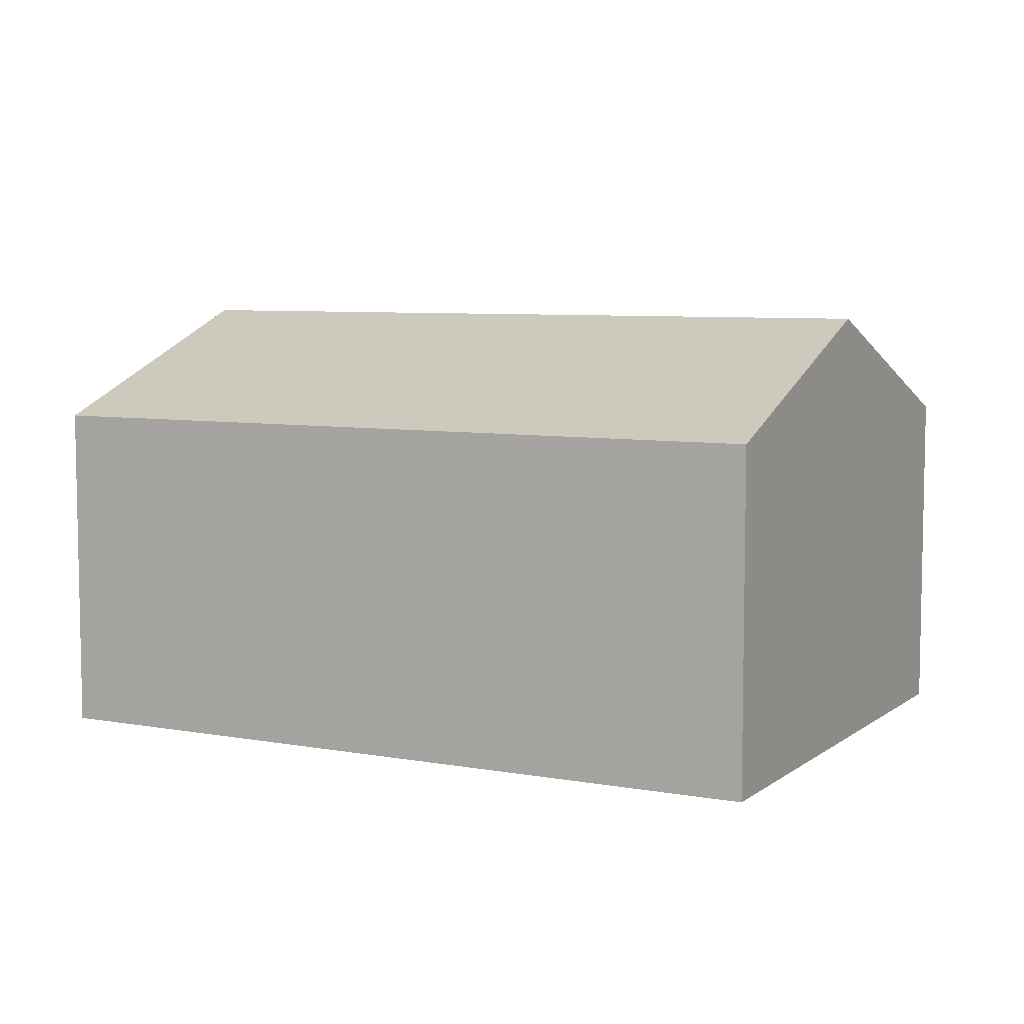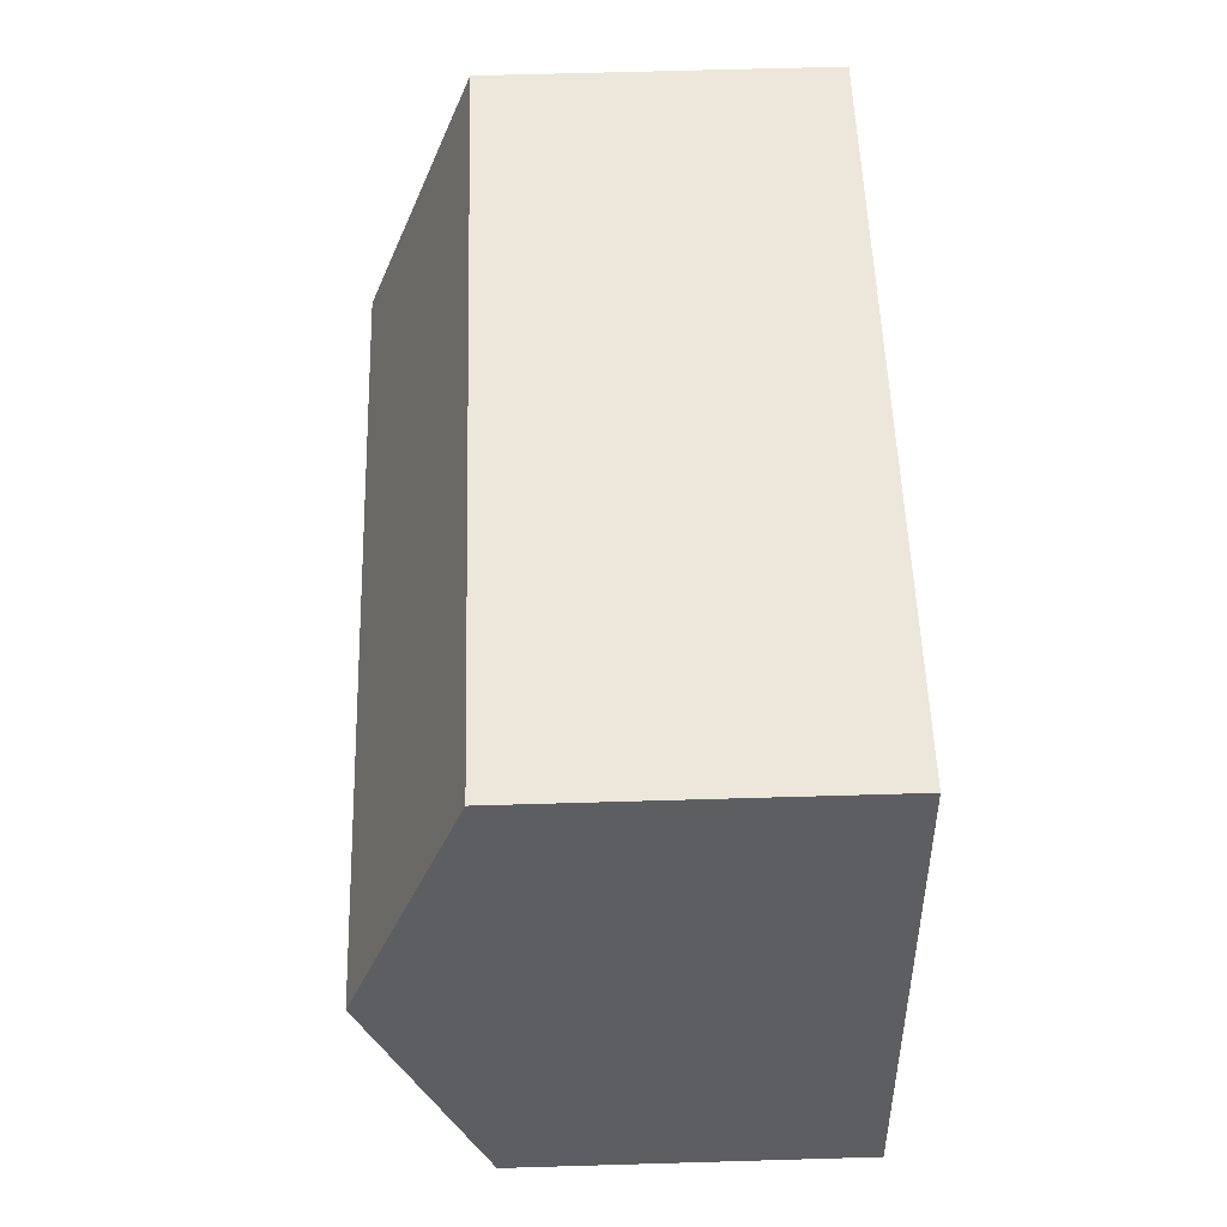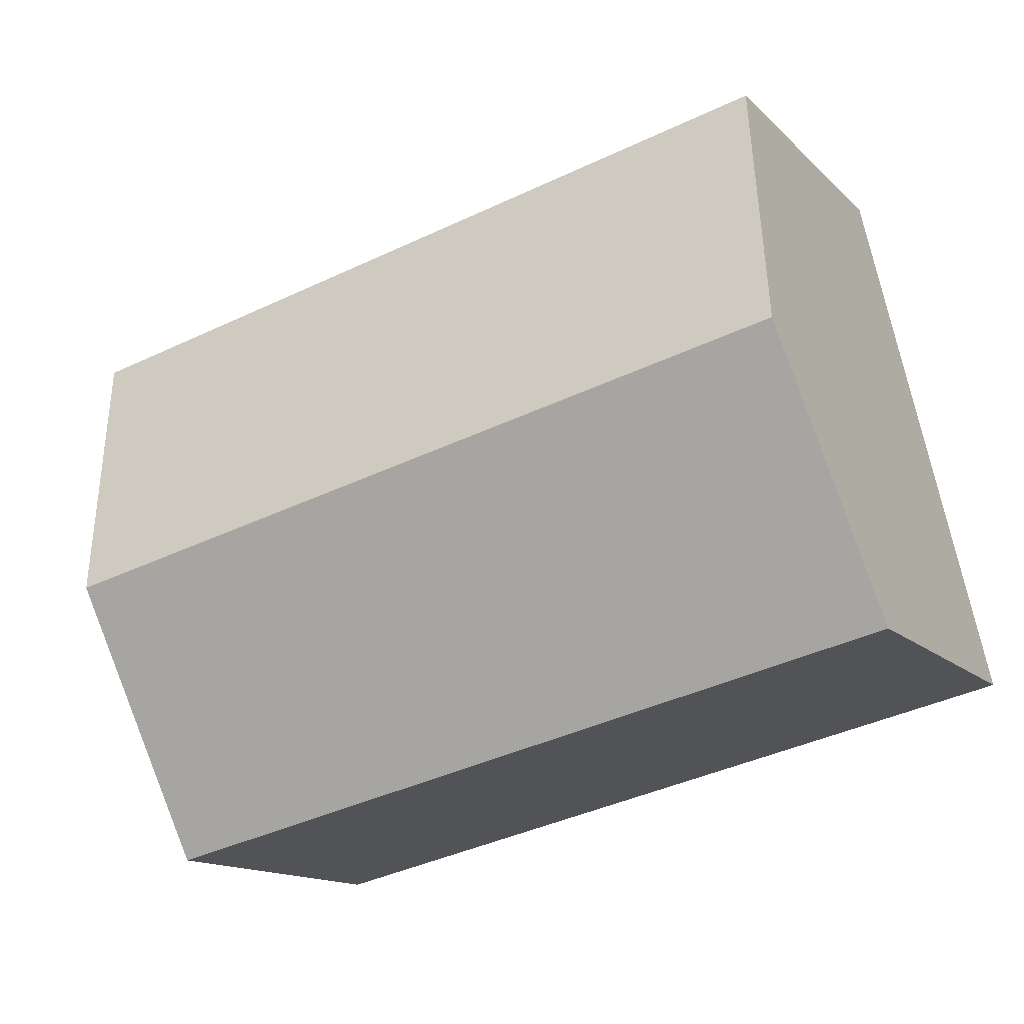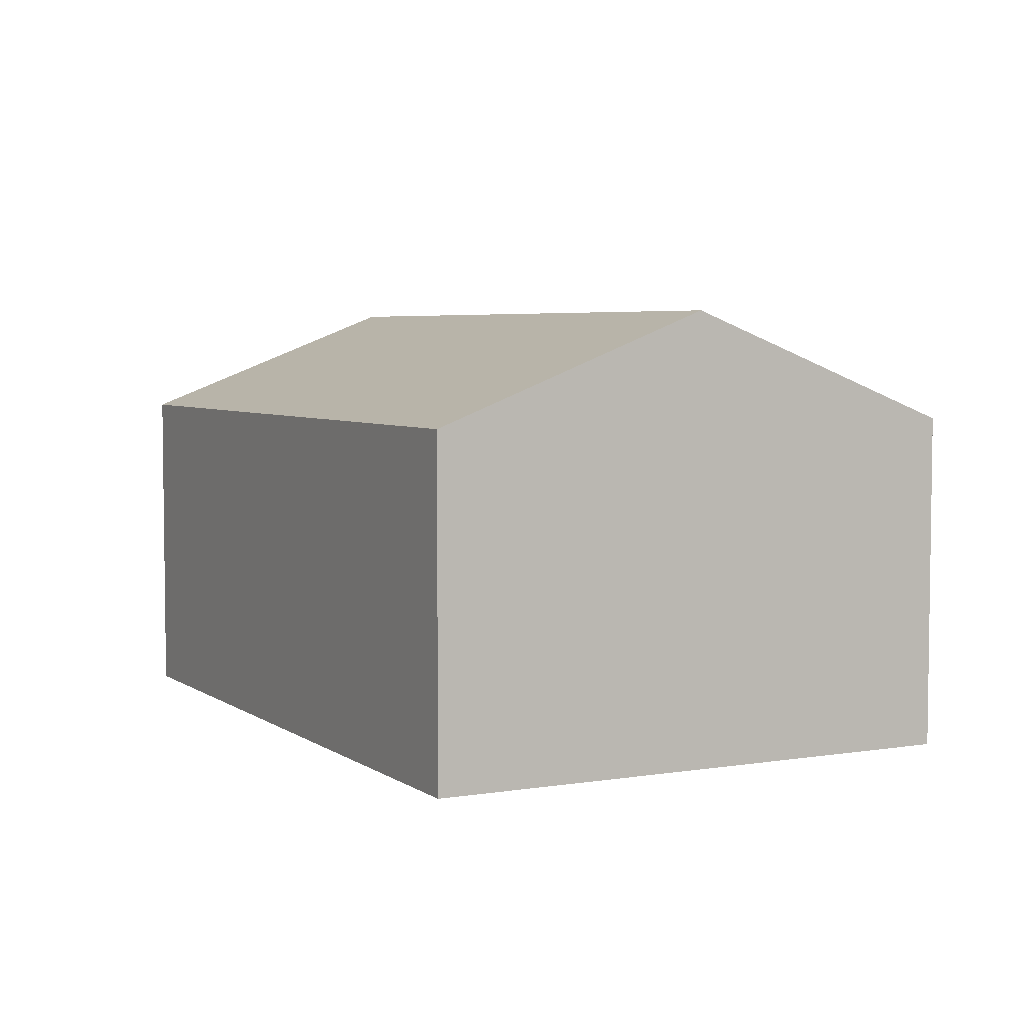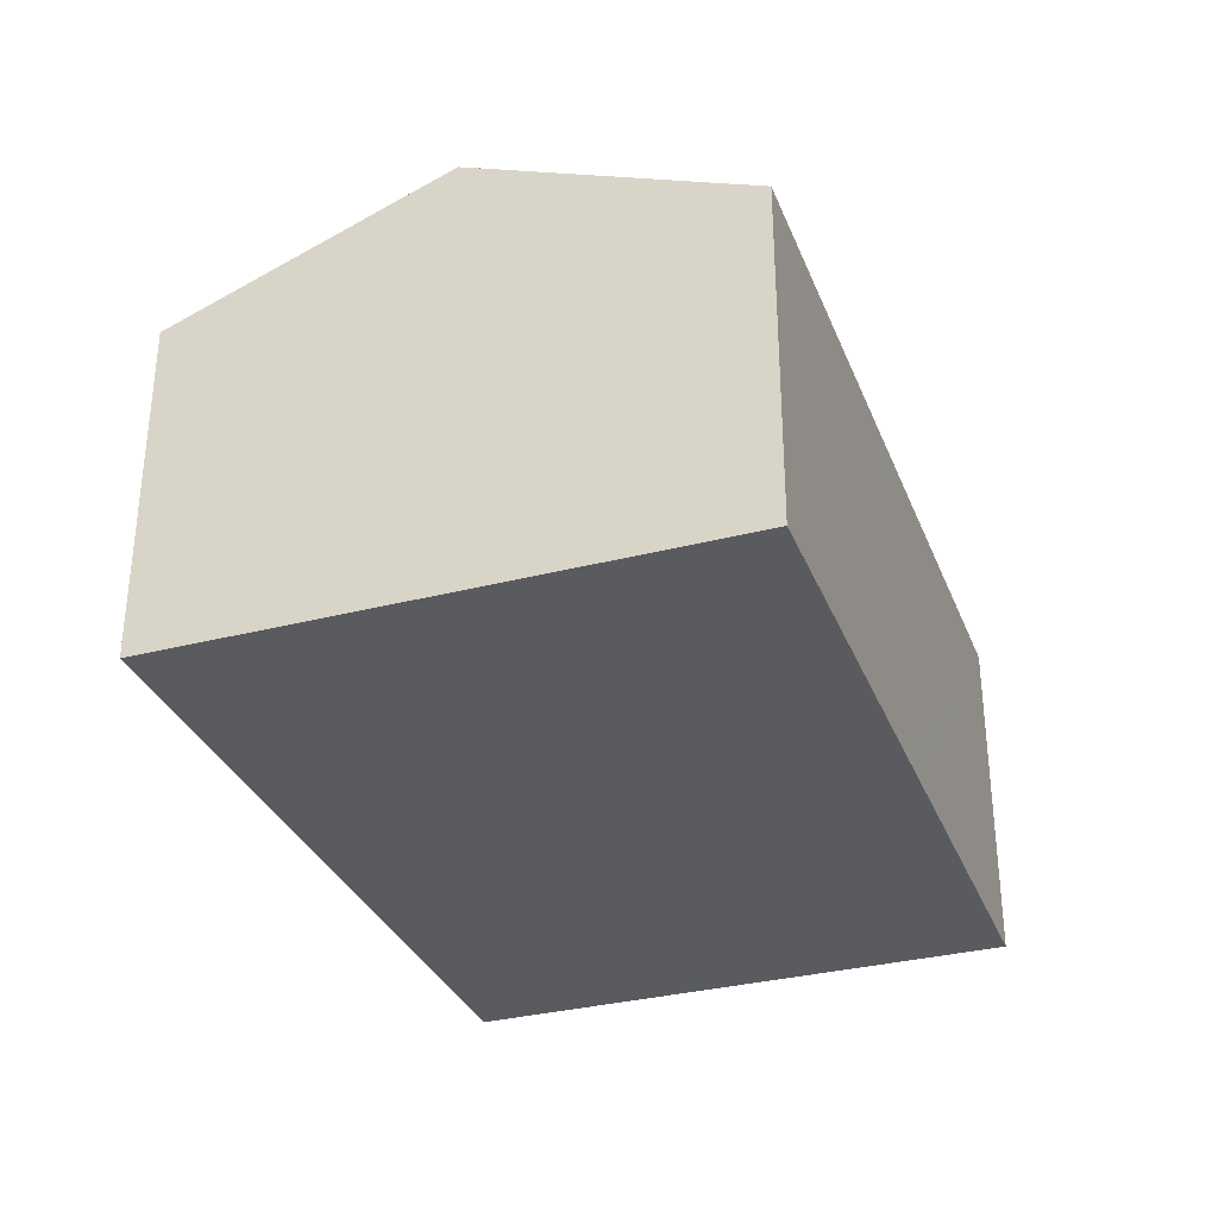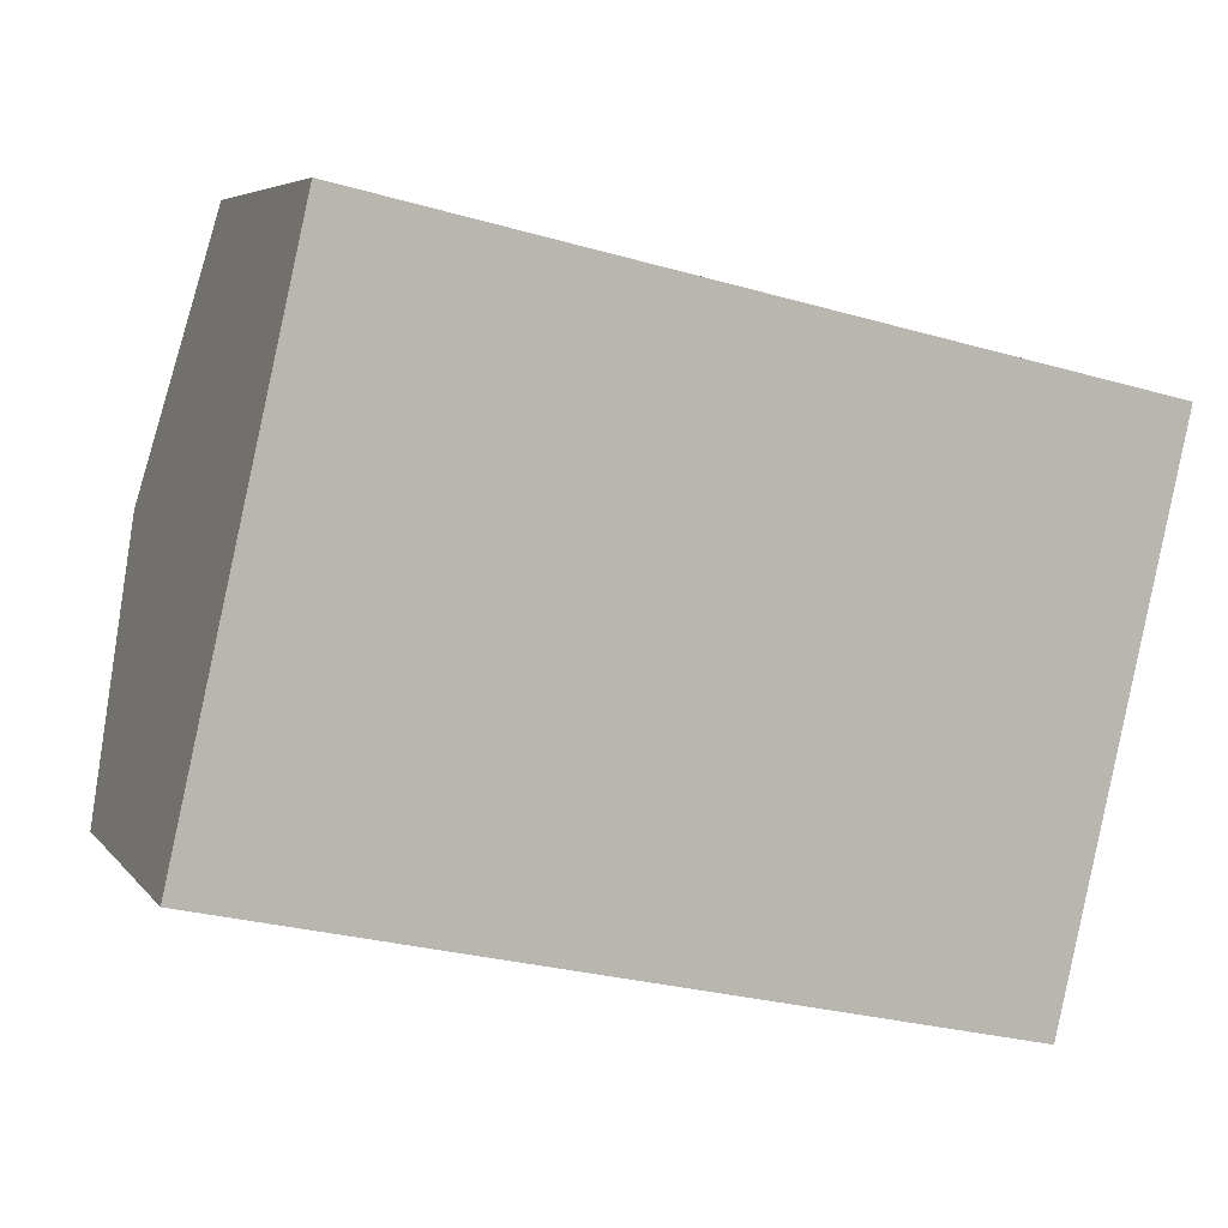
<metadata>
{"format":"obj","ext":"obj","renderer":"f3d","projection":"perspective","resolution":1024,"background":"white","views":[{"elev":6.9,"azim":-139.4,"up":"+Y"},{"elev":64.4,"azim":-91.7,"up":"+Z"},{"elev":-14.2,"azim":-152.3,"up":"+Z"},{"elev":4.8,"azim":-104.7,"up":"+Y"},{"elev":-32.6,"azim":122.4,"up":"+Y"},{"elev":5.7,"azim":-19.8,"up":"+Z"}]}
</metadata>
<code>
v  9.673 7.674 -2.207
v  18.79 10.14 2.275
v  17.38 7.669 -3.967
v  1.399 10.14 6.212
v  9.426 7.674 -2.151
v  7.317 7.676 -1.67
v  0 7.681 4.703e-16
v  20.19 7.674 8.505
v  2.802 7.674 12.44
v  17.38 2.429e-16 -3.967
v  18.79 -1.393e-16 2.275
v  20.19 -5.208e-16 8.505
v  9.673 1.351e-16 -2.207
v  9.426 1.317e-16 -2.151
v  7.317 1.023e-16 -1.67
v  0 0 0
v  1.399 -3.804e-16 6.212
v  2.802 -7.619e-16 12.44
g defaultobject
f 1 2 3
f 2 1 4
f 4 1 5
f 4 5 6
f 4 6 7
f 4 8 2
f 8 4 9
f 2 10 3
f 10 2 8
f 10 8 11
f 11 8 12
f 10 1 3
f 1 10 13
f 1 13 5
f 5 13 6
f 6 13 7
f 7 13 14
f 7 14 15
f 7 15 16
f 16 4 7
f 4 16 9
f 9 16 17
f 9 17 18
f 18 8 9
f 8 18 12
f 15 17 16
f 17 15 18
f 18 15 14
f 18 14 13
f 18 13 10
f 18 10 11
f 18 11 12

</code>
